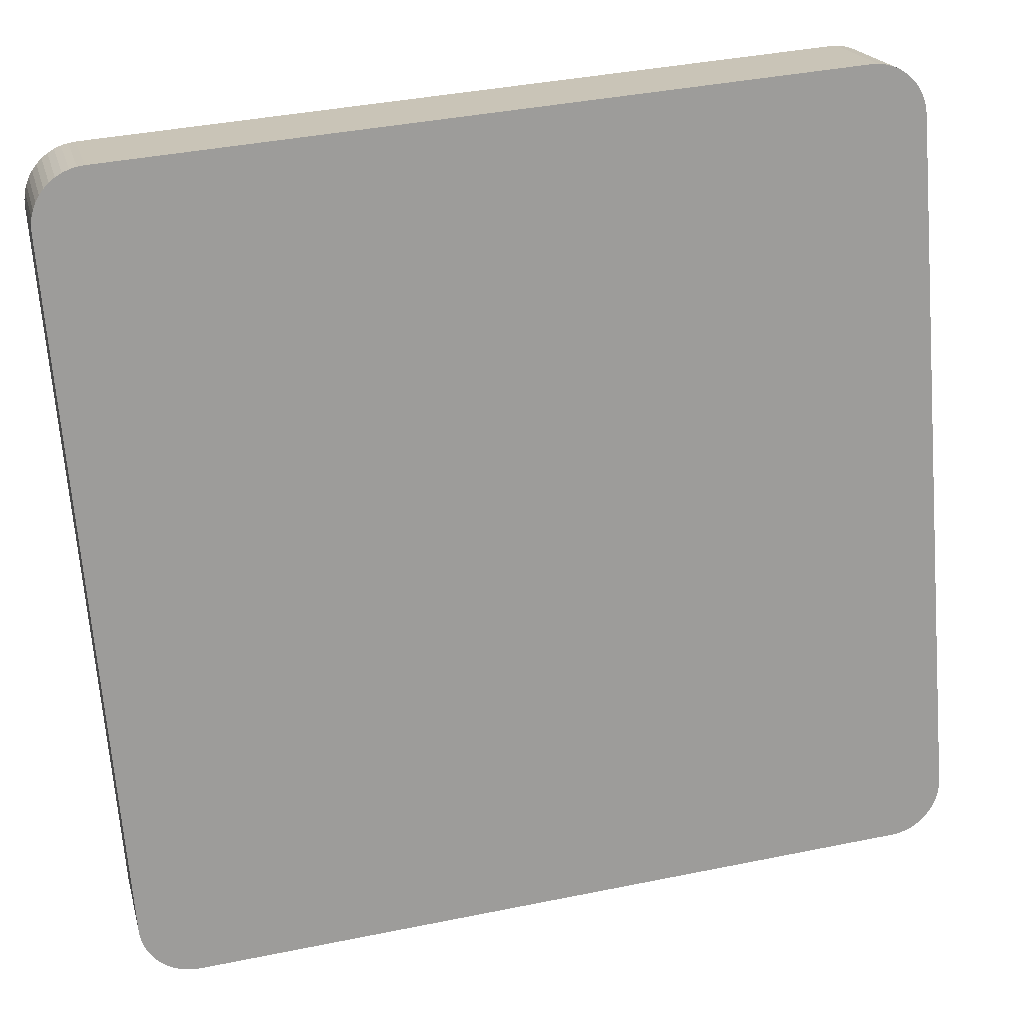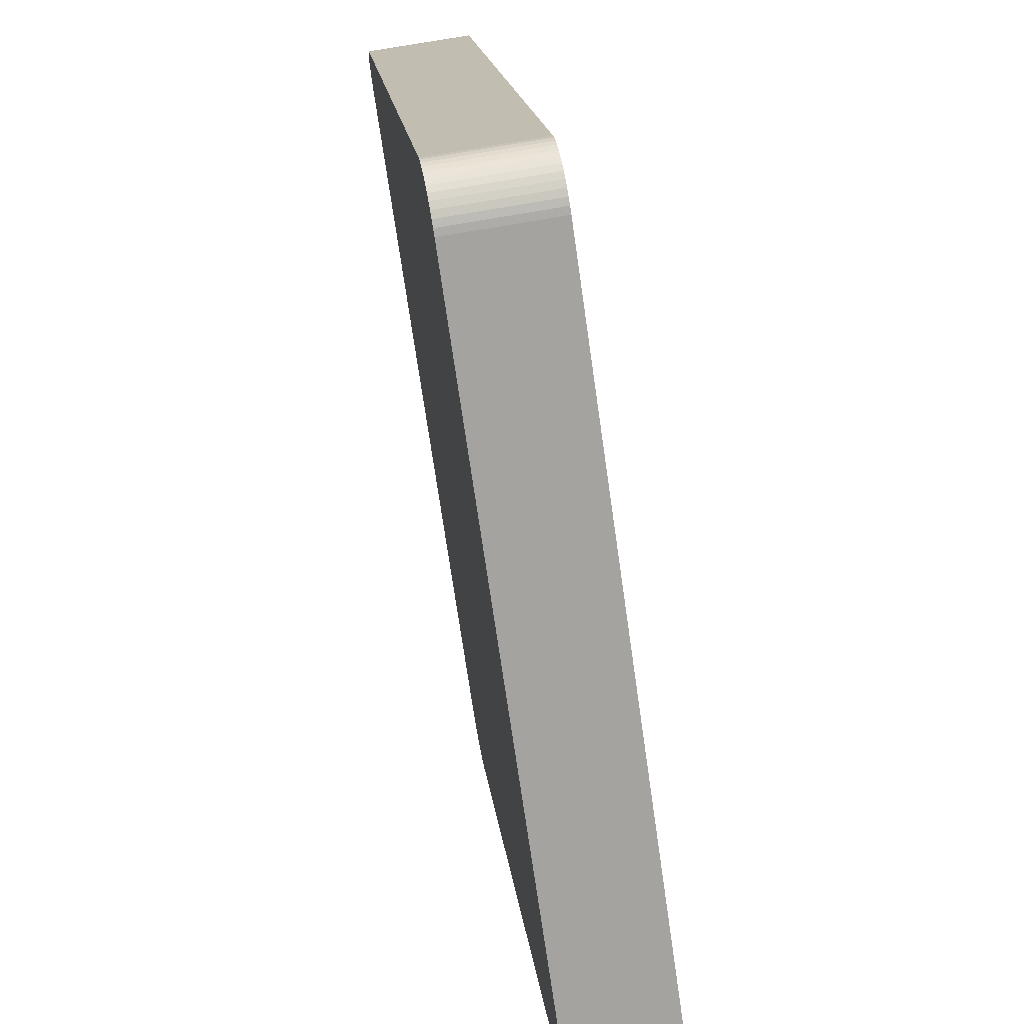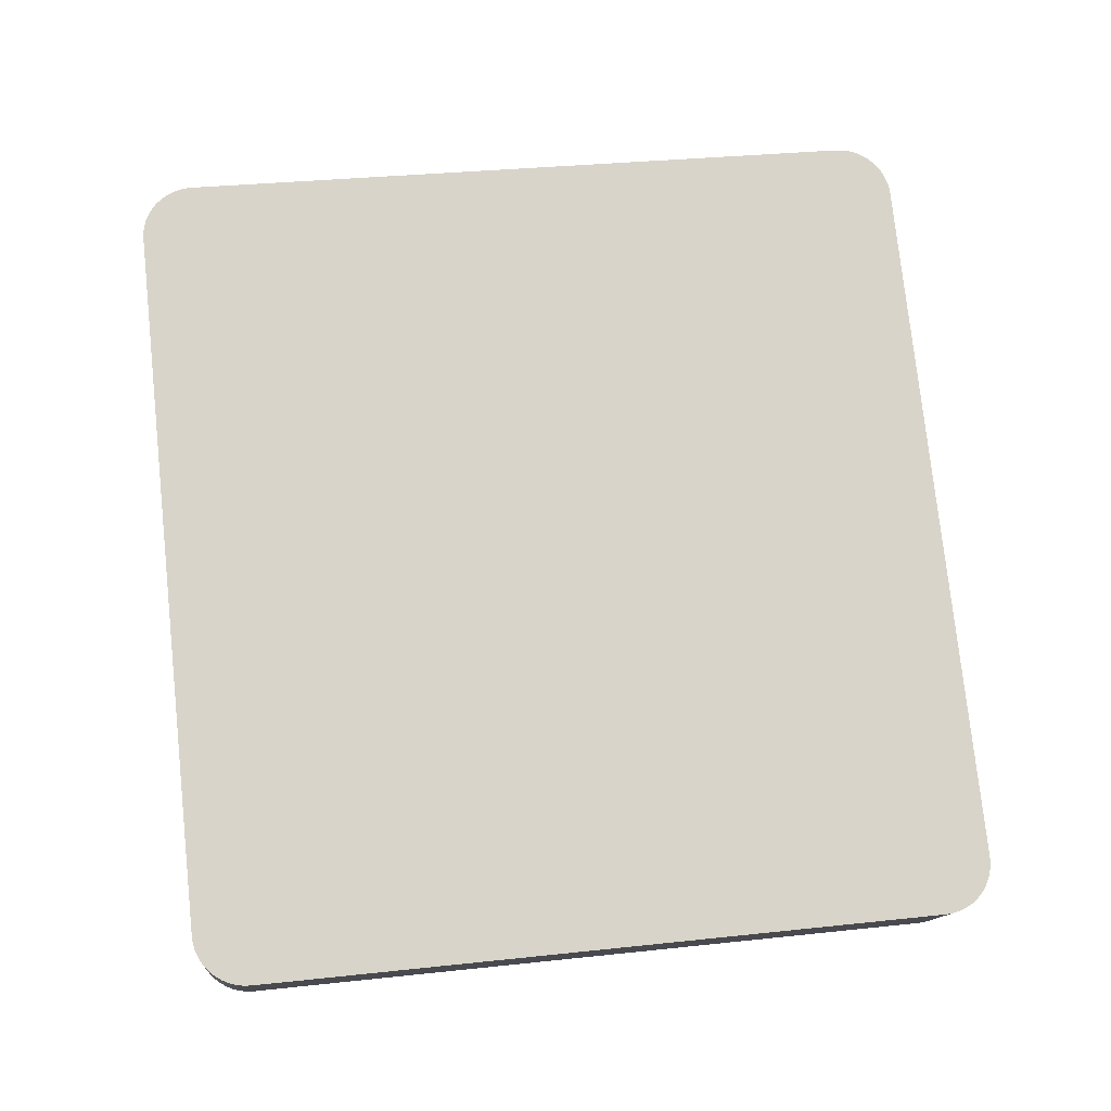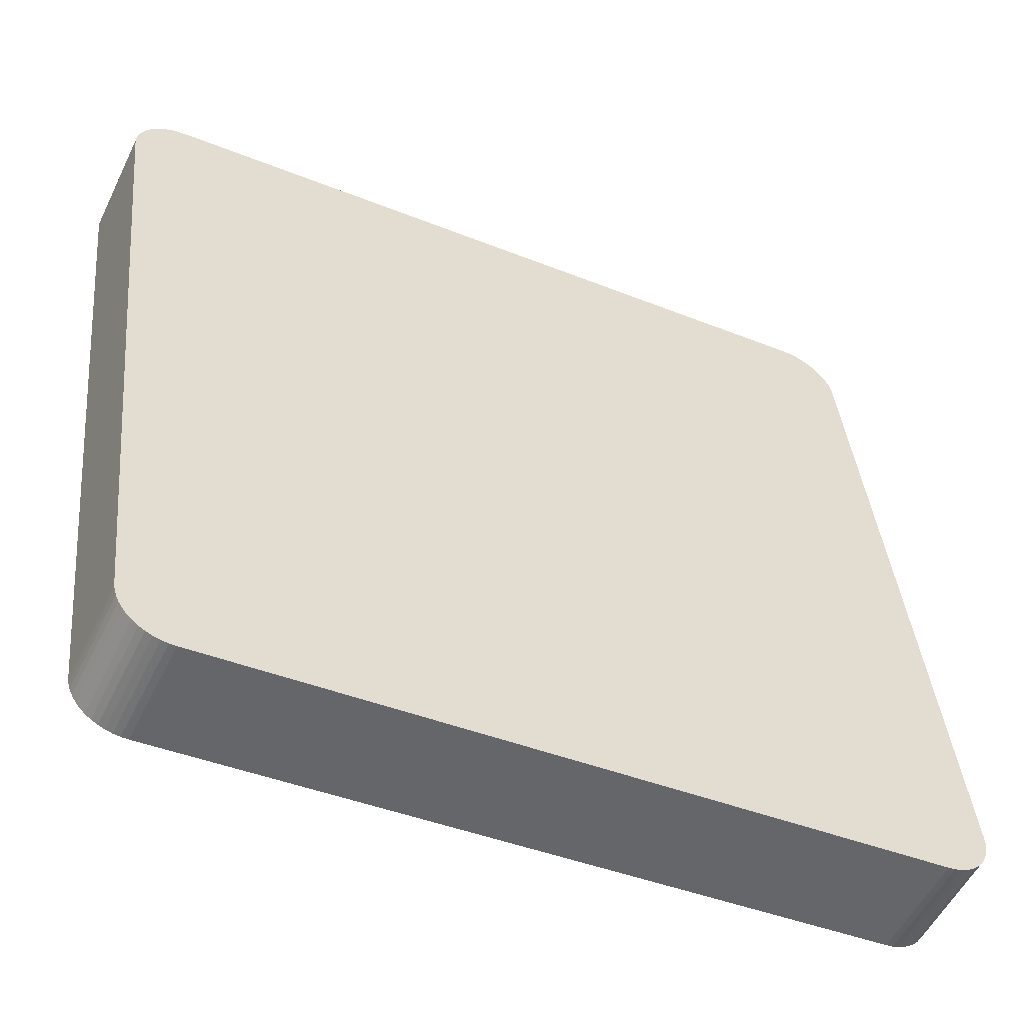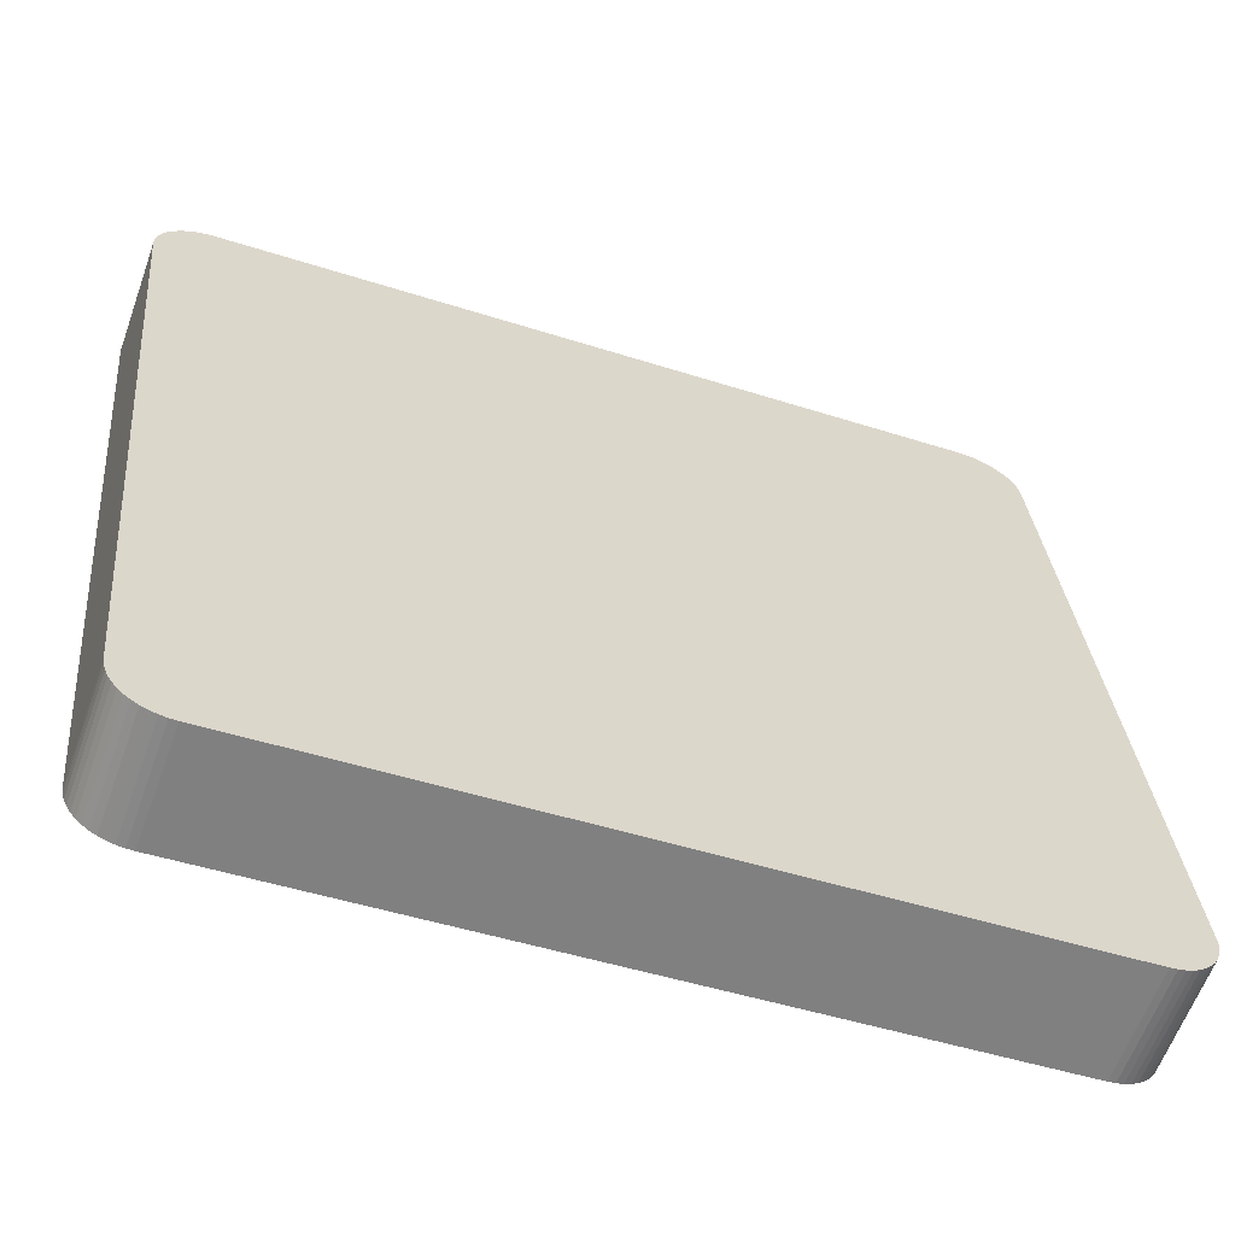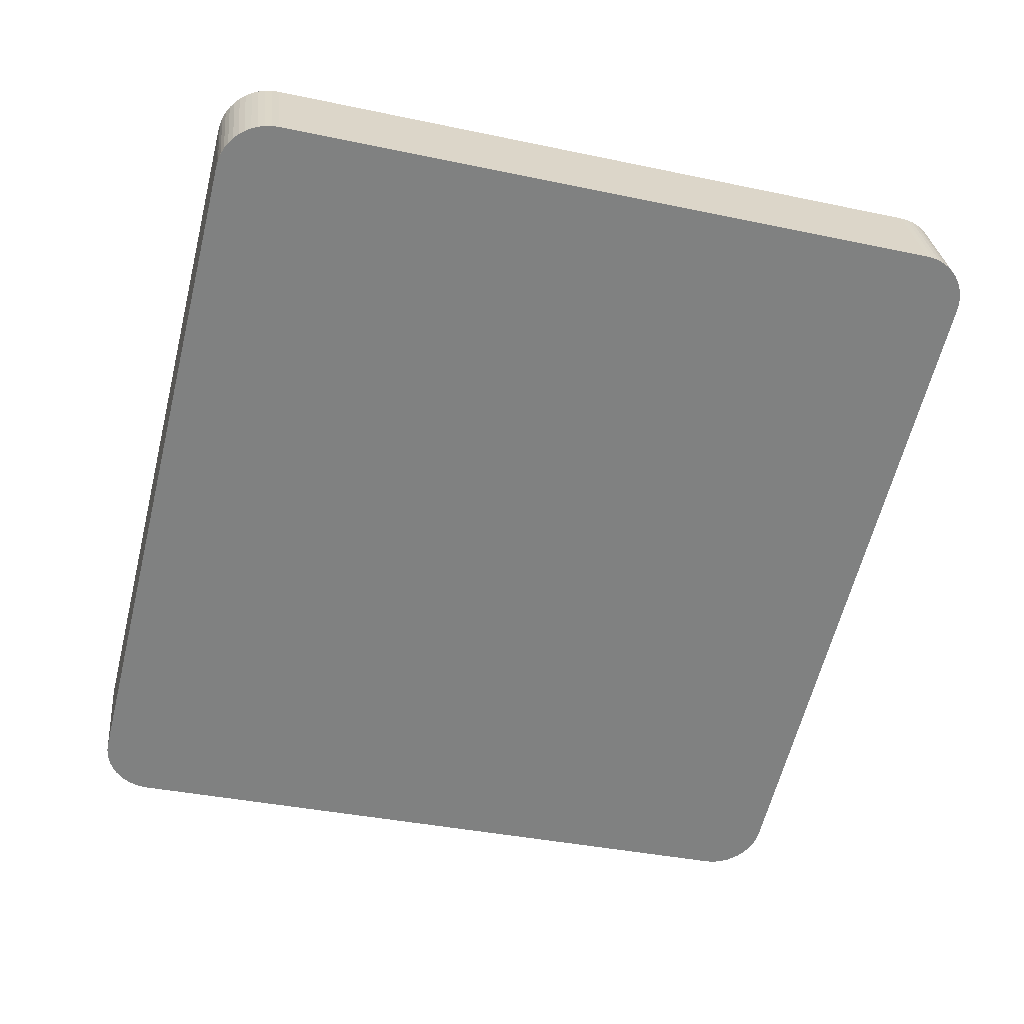
<metadata>
{"format":"obj","ext":"obj","renderer":"f3d","projection":"perspective","resolution":1024,"background":"white","views":[{"elev":26.0,"azim":166.0,"up":"+Z"},{"elev":-74.9,"azim":98.2,"up":"+Z"},{"elev":76.8,"azim":-92.9,"up":"+Y"},{"elev":-47.6,"azim":153.7,"up":"+Z"},{"elev":-55.1,"azim":159.8,"up":"+Z"},{"elev":-61.3,"azim":79.3,"up":"+Y"}]}
</metadata>
<code>
o mesh36/mesh36-geometry#mesh36-geometry
v 0.02124 0.01262 0.007923
v 0.02072 0.0217 0.009023
v 0.02066 0.01261 0.008071
v 0.0213 0.02171 0.008874
v 0.02012 0.02169 0.009095
v 0.01745 0.01973 -0.05983
v 0.0218 0.01264 0.007701
v 0.01692 0.02883 -0.05896
v 0.02007 0.0126 0.008143
v 0.01632 0.02884 -0.05896
v 0.01686 0.01974 -0.05991
v 0.01803 0.01971 -0.05967
v 0.02185 0.02173 0.008652
v 0.01751 0.02882 -0.05887
v -0.04152 0.0126 0.01159
v -0.04527 0.02884 -0.05552
v 0.01808 0.0288 -0.05872
v 0.02232 0.01267 0.007408
v 0.01858 0.01968 -0.05943
v 0.01627 0.01975 -0.05991
v -0.04146 0.02169 0.01254
v 0.01863 0.02877 -0.05848
v 0.02237 0.02176 0.008359
v -0.04211 0.01261 0.01158
v -0.04532 0.01975 -0.05647
v -0.04586 0.02883 -0.05545
v 0.02279 0.0127 0.007051
v 0.0191 0.01965 -0.05913
v 0.01915 0.02874 -0.05818
v -0.04206 0.0217 0.01253
v 0.02285 0.02179 0.008002
v -0.04271 0.01262 0.0115
v -0.04591 0.01974 -0.0564
v -0.04644 0.02882 -0.0553
v 0.02322 0.01274 0.006634
v 0.01957 0.01961 -0.05876
v 0.01962 0.0287 -0.05781
v 0.02328 0.02183 0.007585
v -0.04265 0.02171 0.01245
v -0.04328 0.01264 0.01134
v -0.04649 0.01973 -0.05625
v -0.047 0.0288 -0.05508
v 0.02364 0.02188 0.007117
v 0.01998 0.01956 -0.05834
v -0.04323 0.02173 0.01229
v 0.02359 0.01279 0.006166
v 0.02004 0.02865 -0.05739
v -0.04383 0.01267 0.01111
v -0.04705 0.01971 -0.05603
v -0.04752 0.02877 -0.05478
v 0.02395 0.02193 0.006605
v 0.02034 0.01951 -0.05787
v -0.04378 0.02176 0.01206
v 0.02389 0.01284 0.005654
v 0.0204 0.0286 -0.05692
v -0.04435 0.0127 0.0108
v -0.04757 0.01968 -0.05573
v -0.04799 0.02874 -0.05443
v 0.02418 0.02199 0.006058
v 0.02064 0.01945 -0.05735
v -0.04429 0.02179 0.01176
v 0.02413 0.0129 0.005107
v 0.02069 0.02854 -0.0564
v -0.04482 0.01274 0.01044
v -0.04805 0.01965 -0.05538
v -0.04842 0.0287 -0.05401
v 0.02434 0.02204 0.005485
v 0.02086 0.01939 -0.0568
v -0.04476 0.02183 0.01139
v 0.02429 0.01296 0.004534
v 0.02091 0.02848 -0.05585
v -0.04518 0.02188 0.01097
v -0.04847 0.01961 -0.05496
v -0.04879 0.02865 -0.05354
v 0.02443 0.02211 0.004897
v 0.02101 0.01933 -0.05622
v -0.04523 0.01279 0.01001
v -0.04884 0.01956 -0.05449
v 0.02437 0.01302 0.003946
v 0.02106 0.02842 -0.05527
v -0.04554 0.02193 0.01049
v -0.04909 0.0286 -0.05303
v -0.04915 0.01951 -0.05398
v 0.02443 0.02217 0.004302
v 0.02108 0.01927 -0.05563
v -0.04559 0.01284 0.009539
v 0.02438 0.01308 0.003351
v 0.02113 0.02836 -0.05468
v -0.04584 0.02199 0.009973
v -0.04933 0.02854 -0.05248
v -0.04938 0.01945 -0.05343
v -0.04589 0.0129 0.009022
v -0.04606 0.02204 0.009421
v -0.04949 0.02848 -0.05191
v -0.04954 0.01939 -0.05286
v -0.04611 0.01296 0.00847
v -0.04621 0.02211 0.008846
v -0.04957 0.02842 -0.05132
v -0.04962 0.01933 -0.05227
v -0.04626 0.01302 0.007895
v -0.04628 0.02217 0.008256
v -0.04958 0.02836 -0.05073
v -0.04963 0.01927 -0.05168
v -0.04633 0.01308 0.007305
f 1 2 3
f 2 1 4
f 3 2 1
f 4 1 2
f 5 3 2
f 2 3 5
f 3 6 1
f 1 6 3
f 7 4 1
f 1 4 7
f 8 2 4
f 4 2 8
f 3 5 9
f 9 5 3
f 10 5 2
f 2 5 10
f 3 11 6
f 6 11 3
f 1 6 12
f 12 6 1
f 4 7 13
f 13 7 4
f 1 12 7
f 7 12 1
f 10 2 8
f 8 2 10
f 8 4 14
f 14 4 8
f 5 15 9
f 9 15 5
f 9 11 3
f 3 11 9
f 16 5 10
f 10 5 16
f 11 14 6
f 6 14 11
f 6 17 12
f 12 17 6
f 18 13 7
f 7 13 18
f 14 4 13
f 13 4 14
f 7 12 19
f 19 12 7
f 8 20 10
f 10 20 8
f 14 11 8
f 8 11 14
f 15 5 21
f 21 5 15
f 15 20 9
f 9 20 15
f 9 20 11
f 11 20 9
f 16 21 5
f 5 21 16
f 20 16 10
f 10 16 20
f 17 6 14
f 14 6 17
f 22 12 17
f 17 12 22
f 13 18 23
f 23 18 13
f 7 19 18
f 18 19 7
f 14 13 17
f 17 13 14
f 12 22 19
f 19 22 12
f 20 8 11
f 11 8 20
f 21 24 15
f 15 24 21
f 15 25 20
f 20 25 15
f 26 21 16
f 16 21 26
f 16 20 25
f 25 20 16
f 17 23 22
f 22 23 17
f 27 23 18
f 18 23 27
f 17 13 23
f 23 13 17
f 18 19 28
f 28 19 18
f 29 19 22
f 22 19 29
f 24 21 30
f 30 21 24
f 24 25 15
f 15 25 24
f 26 30 21
f 21 30 26
f 25 26 16
f 16 26 25
f 22 23 31
f 31 23 22
f 23 27 31
f 31 27 23
f 18 28 27
f 27 28 18
f 19 29 28
f 28 29 19
f 22 31 29
f 29 31 22
f 30 32 24
f 24 32 30
f 24 33 25
f 25 33 24
f 34 30 26
f 26 30 34
f 26 25 33
f 33 25 26
f 35 31 27
f 27 31 35
f 27 28 36
f 36 28 27
f 37 28 29
f 29 28 37
f 29 31 38
f 38 31 29
f 32 30 39
f 39 30 32
f 32 33 24
f 24 33 32
f 34 39 30
f 30 39 34
f 33 34 26
f 26 34 33
f 31 35 38
f 38 35 31
f 27 36 35
f 35 36 27
f 28 37 36
f 36 37 28
f 29 38 37
f 37 38 29
f 39 40 32
f 32 40 39
f 32 41 33
f 33 41 32
f 42 39 34
f 34 39 42
f 34 33 41
f 41 33 34
f 35 43 38
f 38 43 35
f 35 36 44
f 44 36 35
f 37 44 36
f 36 44 37
f 37 38 43
f 43 38 37
f 40 39 45
f 45 39 40
f 40 41 32
f 32 41 40
f 42 45 39
f 39 45 42
f 41 42 34
f 34 42 41
f 43 35 46
f 46 35 43
f 35 44 46
f 46 44 35
f 44 37 47
f 47 37 44
f 37 43 47
f 47 43 37
f 45 48 40
f 40 48 45
f 40 49 41
f 41 49 40
f 50 45 42
f 42 45 50
f 42 41 49
f 49 41 42
f 46 51 43
f 43 51 46
f 46 44 52
f 52 44 46
f 47 52 44
f 44 52 47
f 47 43 51
f 51 43 47
f 48 45 53
f 53 45 48
f 48 49 40
f 40 49 48
f 50 53 45
f 45 53 50
f 49 50 42
f 42 50 49
f 51 46 54
f 54 46 51
f 46 52 54
f 54 52 46
f 52 47 55
f 55 47 52
f 47 51 55
f 55 51 47
f 53 56 48
f 48 56 53
f 48 57 49
f 49 57 48
f 58 53 50
f 50 53 58
f 50 49 57
f 57 49 50
f 54 59 51
f 51 59 54
f 54 52 60
f 60 52 54
f 55 60 52
f 52 60 55
f 55 51 59
f 59 51 55
f 56 53 61
f 61 53 56
f 56 57 48
f 48 57 56
f 58 61 53
f 53 61 58
f 57 58 50
f 50 58 57
f 59 54 62
f 62 54 59
f 54 60 62
f 62 60 54
f 60 55 63
f 63 55 60
f 55 59 63
f 63 59 55
f 61 64 56
f 56 64 61
f 56 65 57
f 57 65 56
f 66 61 58
f 58 61 66
f 58 57 65
f 65 57 58
f 62 67 59
f 59 67 62
f 62 60 68
f 68 60 62
f 63 68 60
f 60 68 63
f 63 59 67
f 67 59 63
f 64 61 69
f 69 61 64
f 64 65 56
f 56 65 64
f 66 69 61
f 61 69 66
f 65 66 58
f 58 66 65
f 67 62 70
f 70 62 67
f 62 68 70
f 70 68 62
f 68 63 71
f 71 63 68
f 63 67 71
f 71 67 63
f 72 64 69
f 69 64 72
f 64 73 65
f 65 73 64
f 74 69 66
f 66 69 74
f 66 65 73
f 73 65 66
f 70 75 67
f 67 75 70
f 70 68 76
f 76 68 70
f 71 76 68
f 68 76 71
f 71 67 75
f 75 67 71
f 64 72 77
f 77 72 64
f 74 72 69
f 69 72 74
f 77 73 64
f 64 73 77
f 66 78 74
f 74 78 66
f 78 66 73
f 73 66 78
f 75 70 79
f 79 70 75
f 70 76 79
f 79 76 70
f 76 71 80
f 80 71 76
f 71 75 80
f 80 75 71
f 81 77 72
f 72 77 81
f 82 72 74
f 74 72 82
f 77 78 73
f 73 78 77
f 83 74 78
f 78 74 83
f 79 84 75
f 75 84 79
f 79 76 85
f 85 76 79
f 80 85 76
f 76 85 80
f 80 75 84
f 84 75 80
f 77 81 86
f 86 81 77
f 82 81 72
f 72 81 82
f 74 83 82
f 82 83 74
f 86 78 77
f 77 78 86
f 86 83 78
f 78 83 86
f 84 79 87
f 87 79 84
f 79 85 87
f 87 85 79
f 85 80 88
f 88 80 85
f 80 84 88
f 88 84 80
f 89 86 81
f 81 86 89
f 90 81 82
f 82 81 90
f 91 82 83
f 83 82 91
f 92 83 86
f 86 83 92
f 87 88 84
f 84 88 87
f 88 87 85
f 85 87 88
f 86 89 92
f 92 89 86
f 90 89 81
f 81 89 90
f 82 91 90
f 90 91 82
f 92 91 83
f 83 91 92
f 93 92 89
f 89 92 93
f 94 89 90
f 90 89 94
f 95 90 91
f 91 90 95
f 96 91 92
f 92 91 96
f 92 93 96
f 96 93 92
f 94 93 89
f 89 93 94
f 90 95 94
f 94 95 90
f 96 95 91
f 91 95 96
f 97 96 93
f 93 96 97
f 98 93 94
f 94 93 98
f 99 94 95
f 95 94 99
f 100 95 96
f 96 95 100
f 96 97 100
f 100 97 96
f 98 97 93
f 93 97 98
f 94 99 98
f 98 99 94
f 100 99 95
f 95 99 100
f 101 100 97
f 97 100 101
f 102 97 98
f 98 97 102
f 103 98 99
f 99 98 103
f 104 99 100
f 100 99 104
f 100 101 104
f 104 101 100
f 97 102 101
f 101 102 97
f 98 103 102
f 102 103 98
f 99 104 103
f 103 104 99
f 102 104 101
f 101 104 102
f 104 102 103
f 103 102 104

</code>
